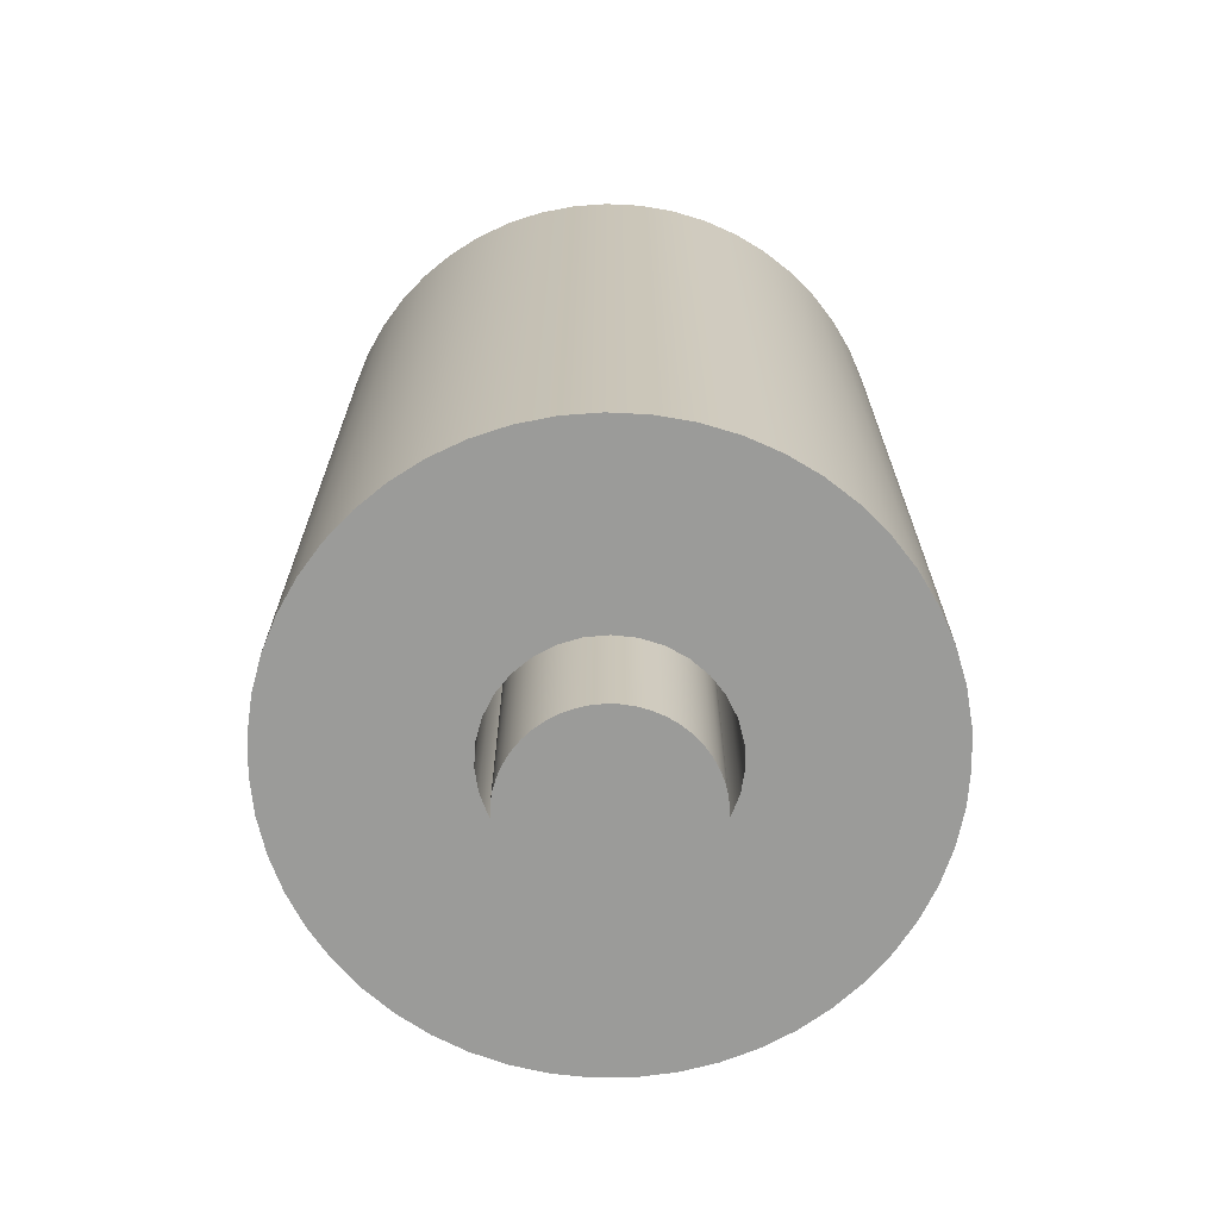
<metadata>
{"format":"obj","ext":"obj","renderer":"f3d","projection":"perspective","resolution":1024,"background":"white","views":[{"elev":-69.6,"azim":2.5,"up":"+Y"}]}
</metadata>
<code>
v -0.4762 2.54 -5.832e-17
v -0.4665 2.54 0.09587
v -0.4377 2.54 0.1878
v -0.3909 2.54 0.2721
v -0.3281 2.54 0.3452
v -0.2519 2.54 0.4042
v -0.1654 2.54 0.4466
v -0.07212 2.54 0.4708
v 0.02412 2.54 0.4756
v 0.1194 2.54 0.461
v 0.2097 2.54 0.4276
v 0.2915 2.54 0.3766
v 0.3614 2.54 0.3102
v 0.4164 2.54 0.2311
v 0.4544 2.54 0.1426
v 0.4738 2.54 0.04818
v 0.4738 2.54 -0.04818
v 0.4544 2.54 -0.1426
v 0.4164 2.54 -0.2311
v 0.3614 2.54 -0.3102
v 0.2915 2.54 -0.3766
v 0.2097 2.54 -0.4276
v 0.1194 2.54 -0.461
v 0.02412 2.54 -0.4756
v -0.07212 2.54 -0.4708
v -0.1654 2.54 -0.4466
v -0.2519 2.54 -0.4042
v -0.3281 2.54 -0.3452
v -0.3909 2.54 -0.2721
v -0.4377 2.54 -0.1878
v -0.4665 2.54 -0.09587
v -0.4762 -0.9601 -5.832e-17
v -0.4665 -0.9601 -0.09587
v -0.4377 -0.9601 -0.1878
v -0.3909 -0.9601 -0.2721
v -0.3281 -0.9601 -0.3452
v -0.2519 -0.9601 -0.4042
v -0.1654 -0.9601 -0.4466
v -0.07212 -0.9601 -0.4708
v 0.02412 -0.9601 -0.4756
v 0.1194 -0.9601 -0.461
v 0.2097 -0.9601 -0.4276
v 0.2915 -0.9601 -0.3766
v 0.3614 -0.9601 -0.3102
v 0.4164 -0.9601 -0.2311
v 0.4544 -0.9601 -0.1426
v 0.4738 -0.9601 -0.04818
v 0.4738 -0.9601 0.04818
v 0.4544 -0.9601 0.1426
v 0.4164 -0.9601 0.2311
v 0.3614 -0.9601 0.3102
v 0.2915 -0.9601 0.3766
v 0.2097 -0.9601 0.4276
v 0.1194 -0.9601 0.461
v 0.02412 -0.9601 0.4756
v -0.07212 -0.9601 0.4708
v -0.1654 -0.9601 0.4466
v -0.2519 -0.9601 0.4042
v -0.3281 -0.9601 0.3452
v -0.3909 -0.9601 0.2721
v -0.4377 -0.9601 0.1878
v -0.4665 -0.9601 0.09587
v -0.4762 2.54 -5.832e-17
v -0.4762 -0.9601 -5.832e-17
v -0.4762 -0.9601 -5.832e-17
v -0.4665 -0.9601 0.09587
v -0.4377 -0.9601 0.1878
v -0.3909 -0.9601 0.2721
v -0.3281 -0.9601 0.3452
v -0.2519 -0.9601 0.4042
v -0.1654 -0.9601 0.4466
v -0.07212 -0.9601 0.4708
v 0.02412 -0.9601 0.4756
v 0.1194 -0.9601 0.461
v 0.2097 -0.9601 0.4276
v 0.2915 -0.9601 0.3766
v 0.3614 -0.9601 0.3102
v 0.4164 -0.9601 0.2311
v 0.4544 -0.9601 0.1426
v 0.4738 -0.9601 0.04818
v 0.4738 -0.9601 -0.04818
v 0.4544 -0.9601 -0.1426
v 0.4164 -0.9601 -0.2311
v 0.3614 -0.9601 -0.3102
v 0.2915 -0.9601 -0.3766
v 0.2097 -0.9601 -0.4276
v 0.1194 -0.9601 -0.461
v 0.02412 -0.9601 -0.4756
v -0.07212 -0.9601 -0.4708
v -0.1654 -0.9601 -0.4466
v -0.2519 -0.9601 -0.4042
v -0.3281 -0.9601 -0.3452
v -0.3909 -0.9601 -0.2721
v -0.4377 -0.9601 -0.1878
v -0.4665 -0.9601 -0.09587
v -1.27 -0.9601 1.555e-16
v -1.26 -0.9601 -0.1561
v -1.232 -0.9601 -0.3098
v -1.184 -0.9601 -0.4588
v -1.119 -0.9601 -0.6008
v -1.037 -0.9601 -0.7338
v -0.9385 -0.9601 -0.8556
v -0.8263 -0.9601 -0.9644
v -0.7015 -0.9601 -1.059
v -0.5661 -0.9601 -1.137
v -0.4221 -0.9601 -1.198
v -0.2717 -0.9601 -1.241
v -0.1172 -0.9601 -1.265
v 0.03911 -0.9601 -1.269
v 0.1948 -0.9601 -1.255
v 0.3476 -0.9601 -1.222
v 0.495 -0.9601 -1.17
v 0.635 -0.9601 -1.1
v 0.7653 -0.9601 -1.013
v 0.8841 -0.9601 -0.9117
v 0.9894 -0.9601 -0.7962
v 1.08 -0.9601 -0.6686
v 1.154 -0.9601 -0.5308
v 1.21 -0.9601 -0.385
v 1.248 -0.9601 -0.2334
v 1.268 -0.9601 -0.07818
v 1.268 -0.9601 0.07818
v 1.248 -0.9601 0.2334
v 1.21 -0.9601 0.385
v 1.154 -0.9601 0.5308
v 1.08 -0.9601 0.6686
v 0.9894 -0.9601 0.7962
v 0.8841 -0.9601 0.9117
v 0.7653 -0.9601 1.013
v 0.635 -0.9601 1.1
v 0.495 -0.9601 1.17
v 0.3476 -0.9601 1.222
v 0.1948 -0.9601 1.255
v 0.03911 -0.9601 1.269
v -0.1172 -0.9601 1.265
v -0.2717 -0.9601 1.241
v -0.4221 -0.9601 1.198
v -0.5661 -0.9601 1.137
v -0.7015 -0.9601 1.059
v -0.8263 -0.9601 0.9644
v -0.9385 -0.9601 0.8556
v -1.037 -0.9601 0.7338
v -1.119 -0.9601 0.6008
v -1.184 -0.9601 0.4588
v -1.232 -0.9601 0.3098
v -1.26 -0.9601 0.1561
v -1.27 -0.9601 1.555e-16
v -1.26 -0.9601 0.1561
v -1.232 -0.9601 0.3098
v -1.184 -0.9601 0.4588
v -1.119 -0.9601 0.6008
v -1.037 -0.9601 0.7338
v -0.9385 -0.9601 0.8556
v -0.8263 -0.9601 0.9644
v -0.7015 -0.9601 1.059
v -0.5661 -0.9601 1.137
v -0.4221 -0.9601 1.198
v -0.2717 -0.9601 1.241
v -0.1172 -0.9601 1.265
v 0.03911 -0.9601 1.269
v 0.1948 -0.9601 1.255
v 0.3476 -0.9601 1.222
v 0.495 -0.9601 1.17
v 0.635 -0.9601 1.1
v 0.7653 -0.9601 1.013
v 0.8841 -0.9601 0.9117
v 0.9894 -0.9601 0.7962
v 1.08 -0.9601 0.6686
v 1.154 -0.9601 0.5308
v 1.21 -0.9601 0.385
v 1.248 -0.9601 0.2334
v 1.268 -0.9601 0.07818
v 1.268 -0.9601 -0.07818
v 1.248 -0.9601 -0.2334
v 1.21 -0.9601 -0.385
v 1.154 -0.9601 -0.5308
v 1.08 -0.9601 -0.6686
v 0.9894 -0.9601 -0.7962
v 0.8841 -0.9601 -0.9117
v 0.7653 -0.9601 -1.013
v 0.635 -0.9601 -1.1
v 0.495 -0.9601 -1.17
v 0.3476 -0.9601 -1.222
v 0.1948 -0.9601 -1.255
v 0.03911 -0.9601 -1.269
v -0.1172 -0.9601 -1.265
v -0.2717 -0.9601 -1.241
v -0.4221 -0.9601 -1.198
v -0.5661 -0.9601 -1.137
v -0.7015 -0.9601 -1.059
v -0.8263 -0.9601 -0.9644
v -0.9385 -0.9601 -0.8556
v -1.037 -0.9601 -0.7338
v -1.119 -0.9601 -0.6008
v -1.184 -0.9601 -0.4588
v -1.232 -0.9601 -0.3098
v -1.26 -0.9601 -0.1561
v -1.27 2.54 1.555e-16
v -1.26 2.54 -0.1561
v -1.232 2.54 -0.3098
v -1.184 2.54 -0.4588
v -1.119 2.54 -0.6008
v -1.037 2.54 -0.7338
v -0.9385 2.54 -0.8556
v -0.8263 2.54 -0.9644
v -0.7015 2.54 -1.059
v -0.5661 2.54 -1.137
v -0.4221 2.54 -1.198
v -0.2717 2.54 -1.241
v -0.1172 2.54 -1.265
v 0.03911 2.54 -1.269
v 0.1948 2.54 -1.255
v 0.3476 2.54 -1.222
v 0.495 2.54 -1.17
v 0.635 2.54 -1.1
v 0.7653 2.54 -1.013
v 0.8841 2.54 -0.9117
v 0.9894 2.54 -0.7962
v 1.08 2.54 -0.6686
v 1.154 2.54 -0.5308
v 1.21 2.54 -0.385
v 1.248 2.54 -0.2334
v 1.268 2.54 -0.07818
v 1.268 2.54 0.07818
v 1.248 2.54 0.2334
v 1.21 2.54 0.385
v 1.154 2.54 0.5308
v 1.08 2.54 0.6686
v 0.9894 2.54 0.7962
v 0.8841 2.54 0.9117
v 0.7653 2.54 1.013
v 0.635 2.54 1.1
v 0.495 2.54 1.17
v 0.3476 2.54 1.222
v 0.1948 2.54 1.255
v 0.03911 2.54 1.269
v -0.1172 2.54 1.265
v -0.2717 2.54 1.241
v -0.4221 2.54 1.198
v -0.5661 2.54 1.137
v -0.7015 2.54 1.059
v -0.8263 2.54 0.9644
v -0.9385 2.54 0.8556
v -1.037 2.54 0.7338
v -1.119 2.54 0.6008
v -1.184 2.54 0.4588
v -1.232 2.54 0.3098
v -1.26 2.54 0.1561
v -1.27 -0.9601 1.555e-16
v -1.27 2.54 1.555e-16
v -0.4762 2.54 -5.832e-17
v -0.4665 2.54 -0.09587
v -0.4377 2.54 -0.1878
v -0.3909 2.54 -0.2721
v -0.3281 2.54 -0.3452
v -0.2519 2.54 -0.4042
v -0.1654 2.54 -0.4466
v -0.07212 2.54 -0.4708
v 0.02412 2.54 -0.4756
v 0.1194 2.54 -0.461
v 0.2097 2.54 -0.4276
v 0.2915 2.54 -0.3766
v 0.3614 2.54 -0.3102
v 0.4164 2.54 -0.2311
v 0.4544 2.54 -0.1426
v 0.4738 2.54 -0.04818
v 0.4738 2.54 0.04818
v 0.4544 2.54 0.1426
v 0.4164 2.54 0.2311
v 0.3614 2.54 0.3102
v 0.2915 2.54 0.3766
v 0.2097 2.54 0.4276
v 0.1194 2.54 0.461
v 0.02412 2.54 0.4756
v -0.07212 2.54 0.4708
v -0.1654 2.54 0.4466
v -0.2519 2.54 0.4042
v -0.3281 2.54 0.3452
v -0.3909 2.54 0.2721
v -0.4377 2.54 0.1878
v -0.4665 2.54 0.09587
v -1.27 2.54 1.555e-16
v -1.26 2.54 0.1561
v -1.232 2.54 0.3098
v -1.184 2.54 0.4588
v -1.119 2.54 0.6008
v -1.037 2.54 0.7338
v -0.9385 2.54 0.8556
v -0.8263 2.54 0.9644
v -0.7015 2.54 1.059
v -0.5661 2.54 1.137
v -0.4221 2.54 1.198
v -0.2717 2.54 1.241
v -0.1172 2.54 1.265
v 0.03911 2.54 1.269
v 0.1948 2.54 1.255
v 0.3476 2.54 1.222
v 0.495 2.54 1.17
v 0.635 2.54 1.1
v 0.7653 2.54 1.013
v 0.8841 2.54 0.9117
v 0.9894 2.54 0.7962
v 1.08 2.54 0.6686
v 1.154 2.54 0.5308
v 1.21 2.54 0.385
v 1.248 2.54 0.2334
v 1.268 2.54 0.07818
v 1.268 2.54 -0.07818
v 1.248 2.54 -0.2334
v 1.21 2.54 -0.385
v 1.154 2.54 -0.5308
v 1.08 2.54 -0.6686
v 0.9894 2.54 -0.7962
v 0.8841 2.54 -0.9117
v 0.7653 2.54 -1.013
v 0.635 2.54 -1.1
v 0.495 2.54 -1.17
v 0.3476 2.54 -1.222
v 0.1948 2.54 -1.255
v 0.03911 2.54 -1.269
v -0.1172 2.54 -1.265
v -0.2717 2.54 -1.241
v -0.4221 2.54 -1.198
v -0.5661 2.54 -1.137
v -0.7015 2.54 -1.059
v -0.8263 2.54 -0.9644
v -0.9385 2.54 -0.8556
v -1.037 2.54 -0.7338
v -1.119 2.54 -0.6008
v -1.184 2.54 -0.4588
v -1.232 2.54 -0.3098
v -1.26 2.54 -0.1561
v -0.4016 -1.397 4.918e-17
v -0.3982 -1.397 0.05242
v -0.3879 -1.397 0.1039
v -0.371 -1.397 0.1537
v -0.3478 -1.397 0.2008
v -0.3186 -1.397 0.2445
v -0.284 -1.397 0.284
v -0.2445 -1.397 0.3186
v -0.2008 -1.397 0.3478
v -0.1537 -1.397 0.371
v -0.1039 -1.397 0.3879
v -0.05242 -1.397 0.3982
v 2.459e-17 -1.397 0.4016
v 0.05242 -1.397 0.3982
v 0.1039 -1.397 0.3879
v 0.1537 -1.397 0.371
v 0.2008 -1.397 0.3478
v 0.2445 -1.397 0.3186
v 0.284 -1.397 0.284
v 0.3186 -1.397 0.2445
v 0.3478 -1.397 0.2008
v 0.371 -1.397 0.1537
v 0.3879 -1.397 0.1039
v 0.3982 -1.397 0.05242
v 0.4016 -1.397 0
v 0.3982 -1.397 -0.05242
v 0.3879 -1.397 -0.1039
v 0.371 -1.397 -0.1537
v 0.3478 -1.397 -0.2008
v 0.3186 -1.397 -0.2445
v 0.284 -1.397 -0.284
v 0.2445 -1.397 -0.3186
v 0.2008 -1.397 -0.3478
v 0.1537 -1.397 -0.371
v 0.1039 -1.397 -0.3879
v 0.05242 -1.397 -0.3982
v 2.459e-17 -1.397 -0.4016
v -0.05242 -1.397 -0.3982
v -0.1039 -1.397 -0.3879
v -0.1537 -1.397 -0.371
v -0.2008 -1.397 -0.3478
v -0.2445 -1.397 -0.3186
v -0.284 -1.397 -0.284
v -0.3186 -1.397 -0.2445
v -0.3478 -1.397 -0.2008
v -0.371 -1.397 -0.1537
v -0.3879 -1.397 -0.1039
v -0.3982 -1.397 -0.05242
v -0.4016 0 4.918e-17
v -0.3982 0 -0.05242
v -0.3879 0 -0.1039
v -0.371 0 -0.1537
v -0.3478 0 -0.2008
v -0.3186 0 -0.2445
v -0.284 0 -0.284
v -0.2445 0 -0.3186
v -0.2008 0 -0.3478
v -0.1537 0 -0.371
v -0.1039 0 -0.3879
v -0.05242 0 -0.3982
v 2.459e-17 0 -0.4016
v 0.05242 0 -0.3982
v 0.1039 0 -0.3879
v 0.1537 0 -0.371
v 0.2008 0 -0.3478
v 0.2445 0 -0.3186
v 0.284 0 -0.284
v 0.3186 0 -0.2445
v 0.3478 0 -0.2008
v 0.371 0 -0.1537
v 0.3879 0 -0.1039
v 0.3982 0 -0.05242
v 0.4016 0 0
v 0.3982 0 0.05242
v 0.3879 0 0.1039
v 0.371 0 0.1537
v 0.3478 0 0.2008
v 0.3186 0 0.2445
v 0.284 0 0.284
v 0.2445 0 0.3186
v 0.2008 0 0.3478
v 0.1537 0 0.371
v 0.1039 0 0.3879
v 0.05242 0 0.3982
v 2.459e-17 0 0.4016
v -0.05242 0 0.3982
v -0.1039 0 0.3879
v -0.1537 0 0.371
v -0.2008 0 0.3478
v -0.2445 0 0.3186
v -0.284 0 0.284
v -0.3186 0 0.2445
v -0.3478 0 0.2008
v -0.371 0 0.1537
v -0.3879 0 0.1039
v -0.3982 0 0.05242
v -0.4016 0 4.918e-17
v -0.4016 -1.397 4.918e-17
v -0.4016 0 4.918e-17
v -0.3982 0 0.05242
v -0.3879 0 0.1039
v -0.371 0 0.1537
v -0.3478 0 0.2008
v -0.3186 0 0.2445
v -0.284 0 0.284
v -0.2445 0 0.3186
v -0.2008 0 0.3478
v -0.1537 0 0.371
v -0.1039 0 0.3879
v -0.05242 0 0.3982
v 2.459e-17 0 0.4016
v 0.05242 0 0.3982
v 0.1039 0 0.3879
v 0.1537 0 0.371
v 0.2008 0 0.3478
v 0.2445 0 0.3186
v 0.284 0 0.284
v 0.3186 0 0.2445
v 0.3478 0 0.2008
v 0.371 0 0.1537
v 0.3879 0 0.1039
v 0.3982 0 0.05242
v 0.4016 0 0
v 0.3982 0 -0.05242
v 0.3879 0 -0.1039
v 0.371 0 -0.1537
v 0.3478 0 -0.2008
v 0.3186 0 -0.2445
v 0.284 0 -0.284
v 0.2445 0 -0.3186
v 0.2008 0 -0.3478
v 0.1537 0 -0.371
v 0.1039 0 -0.3879
v 0.05242 0 -0.3982
v 2.459e-17 0 -0.4016
v -0.05242 0 -0.3982
v -0.1039 0 -0.3879
v -0.1537 0 -0.371
v -0.2008 0 -0.3478
v -0.2445 0 -0.3186
v -0.284 0 -0.284
v -0.3186 0 -0.2445
v -0.3478 0 -0.2008
v -0.371 0 -0.1537
v -0.3879 0 -0.1039
v -0.3982 0 -0.05242
v -0.4016 -1.397 4.918e-17
v -0.3982 -1.397 -0.05242
v -0.3879 -1.397 -0.1039
v -0.371 -1.397 -0.1537
v -0.3478 -1.397 -0.2008
v -0.3186 -1.397 -0.2445
v -0.284 -1.397 -0.284
v -0.2445 -1.397 -0.3186
v -0.2008 -1.397 -0.3478
v -0.1537 -1.397 -0.371
v -0.1039 -1.397 -0.3879
v -0.05242 -1.397 -0.3982
v 2.459e-17 -1.397 -0.4016
v 0.05242 -1.397 -0.3982
v 0.1039 -1.397 -0.3879
v 0.1537 -1.397 -0.371
v 0.2008 -1.397 -0.3478
v 0.2445 -1.397 -0.3186
v 0.284 -1.397 -0.284
v 0.3186 -1.397 -0.2445
v 0.3478 -1.397 -0.2008
v 0.371 -1.397 -0.1537
v 0.3879 -1.397 -0.1039
v 0.3982 -1.397 -0.05242
v 0.4016 -1.397 0
v 0.3982 -1.397 0.05242
v 0.3879 -1.397 0.1039
v 0.371 -1.397 0.1537
v 0.3478 -1.397 0.2008
v 0.3186 -1.397 0.2445
v 0.284 -1.397 0.284
v 0.2445 -1.397 0.3186
v 0.2008 -1.397 0.3478
v 0.1537 -1.397 0.371
v 0.1039 -1.397 0.3879
v 0.05242 -1.397 0.3982
v 2.459e-17 -1.397 0.4016
v -0.05242 -1.397 0.3982
v -0.1039 -1.397 0.3879
v -0.1537 -1.397 0.371
v -0.2008 -1.397 0.3478
v -0.2445 -1.397 0.3186
v -0.284 -1.397 0.284
v -0.3186 -1.397 0.2445
v -0.3478 -1.397 0.2008
v -0.371 -1.397 0.1537
v -0.3879 -1.397 0.1039
v -0.3982 -1.397 0.05242
g 442c8bbe-e317-11ea-83a6-54bf646e7e1f
f 2 62 1
f 1 62 64
f 63 32 31
f 31 32 33
f 31 33 30
f 30 33 34
f 30 34 29
f 29 34 35
f 29 35 28
f 28 35 36
f 28 36 27
f 27 36 37
f 27 37 26
f 26 37 38
f 26 38 25
f 25 38 39
f 25 39 24
f 24 39 40
f 24 40 23
f 23 40 41
f 23 41 22
f 22 41 42
f 22 42 21
f 21 42 43
f 21 43 20
f 20 43 44
f 20 44 19
f 19 44 45
f 19 45 18
f 18 45 46
f 18 46 17
f 17 46 47
f 17 47 16
f 16 47 48
f 16 48 15
f 15 48 49
f 15 49 14
f 14 49 50
f 14 50 13
f 13 50 51
f 13 51 12
f 12 51 52
f 12 52 11
f 11 52 53
f 11 53 10
f 10 53 54
f 10 54 9
f 9 54 55
f 9 55 8
f 8 55 56
f 8 56 7
f 7 56 57
f 7 57 6
f 6 57 58
f 6 58 5
f 5 58 59
f 5 59 4
f 4 59 60
f 4 60 3
f 3 60 61
f 3 61 2
f 2 61 62
g 4402667a-e317-11ea-b35a-54bf646e7e1f
f 66 146 65
f 65 146 96
f 65 96 97
f 146 66 145
f 145 66 67
f 145 67 144
f 144 67 143
f 143 67 68
f 143 68 142
f 142 68 141
f 141 68 69
f 141 69 140
f 140 69 70
f 140 70 139
f 139 70 138
f 138 70 71
f 138 71 137
f 137 71 136
f 136 71 72
f 136 72 135
f 135 72 73
f 135 73 134
f 134 73 133
f 133 73 74
f 133 74 132
f 132 74 131
f 131 74 75
f 131 75 130
f 130 75 76
f 130 76 129
f 129 76 128
f 128 76 77
f 128 77 127
f 127 77 126
f 126 77 78
f 126 78 125
f 125 78 79
f 125 79 124
f 124 79 123
f 123 79 80
f 123 80 122
f 122 80 81
f 122 81 121
f 121 81 120
f 120 81 82
f 120 82 119
f 119 82 118
f 118 82 83
f 118 83 117
f 117 83 84
f 117 84 116
f 116 84 115
f 115 84 85
f 115 85 114
f 114 85 113
f 113 85 86
f 113 86 112
f 112 86 87
f 112 87 111
f 111 87 110
f 110 87 88
f 110 88 109
f 109 88 108
f 108 88 89
f 108 89 107
f 107 89 90
f 107 90 106
f 106 90 105
f 105 90 91
f 105 91 104
f 104 91 103
f 103 91 92
f 103 92 102
f 102 92 93
f 102 93 101
f 101 93 100
f 100 93 94
f 100 94 99
f 99 94 98
f 98 94 95
f 98 95 97
f 97 95 65
g 43e05902-e317-11ea-ab78-54bf646e7e1f
f 148 248 147
f 147 248 250
f 249 198 197
f 197 198 199
f 197 199 196
f 196 199 200
f 196 200 195
f 195 200 201
f 195 201 194
f 194 201 202
f 194 202 193
f 193 202 203
f 193 203 192
f 192 203 204
f 192 204 191
f 191 204 205
f 191 205 190
f 190 205 206
f 190 206 189
f 189 206 207
f 189 207 188
f 188 207 208
f 188 208 187
f 187 208 209
f 187 209 186
f 186 209 210
f 186 210 185
f 185 210 211
f 185 211 184
f 184 211 212
f 184 212 183
f 183 212 213
f 183 213 182
f 182 213 214
f 182 214 181
f 181 214 215
f 181 215 180
f 180 215 216
f 180 216 179
f 179 216 217
f 179 217 178
f 178 217 218
f 178 218 177
f 177 218 219
f 177 219 176
f 176 219 220
f 176 220 175
f 175 220 221
f 175 221 174
f 174 221 222
f 174 222 173
f 173 222 223
f 173 223 172
f 172 223 224
f 172 224 171
f 171 224 225
f 171 225 170
f 170 225 226
f 170 226 169
f 169 226 227
f 169 227 168
f 168 227 228
f 168 228 167
f 167 228 229
f 167 229 166
f 166 229 230
f 166 230 165
f 165 230 231
f 165 231 164
f 164 231 232
f 164 232 163
f 163 232 233
f 163 233 162
f 162 233 234
f 162 234 161
f 161 234 235
f 161 235 160
f 160 235 236
f 160 236 159
f 159 236 237
f 159 237 158
f 158 237 238
f 158 238 157
f 157 238 239
f 157 239 156
f 156 239 240
f 156 240 155
f 155 240 241
f 155 241 154
f 154 241 242
f 154 242 153
f 153 242 243
f 153 243 152
f 152 243 244
f 152 244 151
f 151 244 245
f 151 245 150
f 150 245 246
f 150 246 149
f 149 246 247
f 149 247 148
f 148 247 248
g 43e08022-e317-11ea-8e0b-54bf646e7e1f
f 252 332 251
f 251 332 282
f 251 282 283
f 332 252 331
f 331 252 253
f 331 253 330
f 330 253 329
f 329 253 254
f 329 254 328
f 328 254 327
f 327 254 255
f 327 255 326
f 326 255 256
f 326 256 325
f 325 256 324
f 324 256 257
f 324 257 323
f 323 257 322
f 322 257 258
f 322 258 321
f 321 258 259
f 321 259 320
f 320 259 319
f 319 259 260
f 319 260 318
f 318 260 317
f 317 260 261
f 317 261 316
f 316 261 262
f 316 262 315
f 315 262 314
f 314 262 263
f 314 263 313
f 313 263 312
f 312 263 264
f 312 264 311
f 311 264 265
f 311 265 310
f 310 265 309
f 309 265 266
f 309 266 308
f 308 266 307
f 307 266 267
f 307 267 306
f 306 267 268
f 306 268 305
f 305 268 304
f 304 268 269
f 304 269 303
f 303 269 270
f 303 270 302
f 302 270 301
f 301 270 271
f 301 271 300
f 300 271 299
f 299 271 272
f 299 272 298
f 298 272 273
f 298 273 297
f 297 273 296
f 296 273 274
f 296 274 295
f 295 274 294
f 294 274 275
f 294 275 293
f 293 275 276
f 293 276 292
f 292 276 291
f 291 276 277
f 291 277 290
f 290 277 289
f 289 277 278
f 289 278 288
f 288 278 279
f 288 279 287
f 287 279 286
f 286 279 280
f 286 280 285
f 285 280 284
f 284 280 281
f 284 281 283
f 283 281 251
g 4457e9a6-e317-11ea-ab31-54bf646e7e1f
f 334 428 333
f 333 428 429
f 430 381 380
f 380 381 382
f 380 382 379
f 379 382 383
f 379 383 378
f 378 383 384
f 378 384 377
f 377 384 385
f 377 385 376
f 376 385 386
f 376 386 375
f 375 386 387
f 375 387 374
f 374 387 388
f 374 388 373
f 373 388 389
f 373 389 372
f 372 389 390
f 372 390 371
f 371 390 391
f 371 391 370
f 370 391 392
f 370 392 369
f 369 392 393
f 369 393 368
f 368 393 394
f 368 394 367
f 367 394 395
f 367 395 366
f 366 395 396
f 366 396 365
f 365 396 397
f 365 397 364
f 364 397 398
f 364 398 363
f 363 398 399
f 363 399 362
f 362 399 400
f 362 400 361
f 361 400 401
f 361 401 360
f 360 401 402
f 360 402 359
f 359 402 403
f 359 403 358
f 358 403 404
f 358 404 357
f 357 404 405
f 357 405 356
f 356 405 406
f 356 406 355
f 355 406 407
f 355 407 354
f 354 407 408
f 354 408 353
f 353 408 409
f 353 409 352
f 352 409 410
f 352 410 351
f 351 410 411
f 351 411 350
f 350 411 412
f 350 412 349
f 349 412 413
f 349 413 348
f 348 413 414
f 348 414 347
f 347 414 415
f 347 415 346
f 346 415 416
f 346 416 345
f 345 416 417
f 345 417 344
f 344 417 418
f 344 418 343
f 343 418 419
f 343 419 342
f 342 419 420
f 342 420 341
f 341 420 421
f 341 421 340
f 340 421 422
f 340 422 339
f 339 422 423
f 339 423 338
f 338 423 424
f 338 424 337
f 337 424 425
f 337 425 336
f 336 425 426
f 336 426 335
f 335 426 427
f 335 427 334
f 334 427 428
g 44585eec-e317-11ea-b745-54bf646e7e1f
f 432 454 431
f 431 454 455
f 431 455 478
f 478 455 456
f 478 456 477
f 477 456 457
f 477 457 476
f 476 457 458
f 476 458 475
f 475 458 459
f 475 459 474
f 474 459 460
f 474 460 473
f 473 460 461
f 473 461 472
f 472 461 462
f 472 462 471
f 471 462 463
f 471 463 470
f 470 463 464
f 470 464 469
f 469 464 465
f 469 465 468
f 468 465 466
f 468 466 467
f 454 432 453
f 453 432 433
f 453 433 452
f 452 433 434
f 452 434 451
f 451 434 435
f 451 435 450
f 450 435 436
f 450 436 449
f 449 436 437
f 449 437 448
f 448 437 438
f 448 438 447
f 447 438 439
f 447 439 446
f 446 439 440
f 446 440 445
f 445 440 441
f 445 441 444
f 444 441 442
f 444 442 443
g 4458d422-e317-11ea-bfbd-54bf646e7e1f
f 480 502 479
f 479 502 503
f 479 503 526
f 526 503 504
f 526 504 525
f 525 504 505
f 525 505 524
f 524 505 506
f 524 506 523
f 523 506 507
f 523 507 522
f 522 507 508
f 522 508 521
f 521 508 509
f 521 509 520
f 520 509 510
f 520 510 519
f 519 510 511
f 519 511 518
f 518 511 512
f 518 512 517
f 517 512 513
f 517 513 516
f 516 513 514
f 516 514 515
f 502 480 501
f 501 480 481
f 501 481 500
f 500 481 482
f 500 482 499
f 499 482 483
f 499 483 498
f 498 483 484
f 498 484 497
f 497 484 485
f 497 485 496
f 496 485 486
f 496 486 495
f 495 486 487
f 495 487 494
f 494 487 488
f 494 488 493
f 493 488 489
f 493 489 492
f 492 489 490
f 492 490 491

</code>
